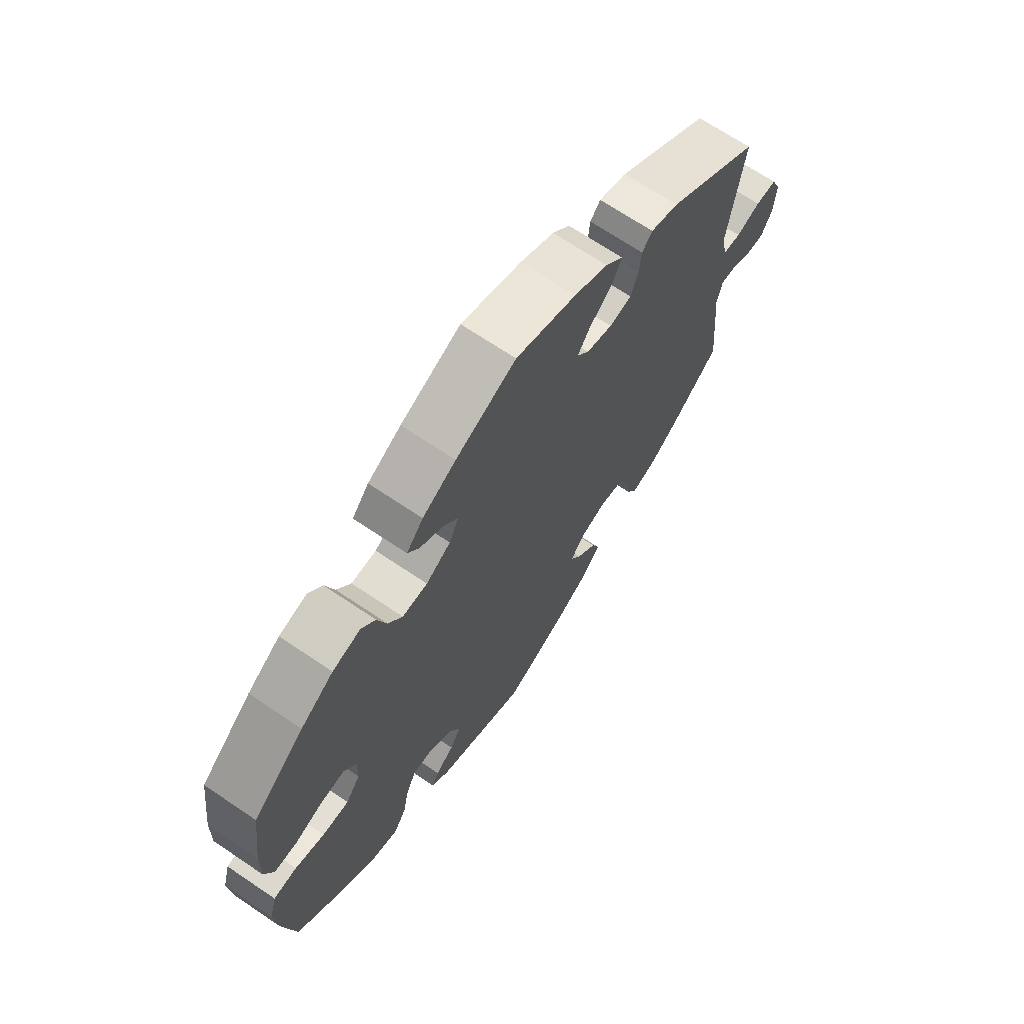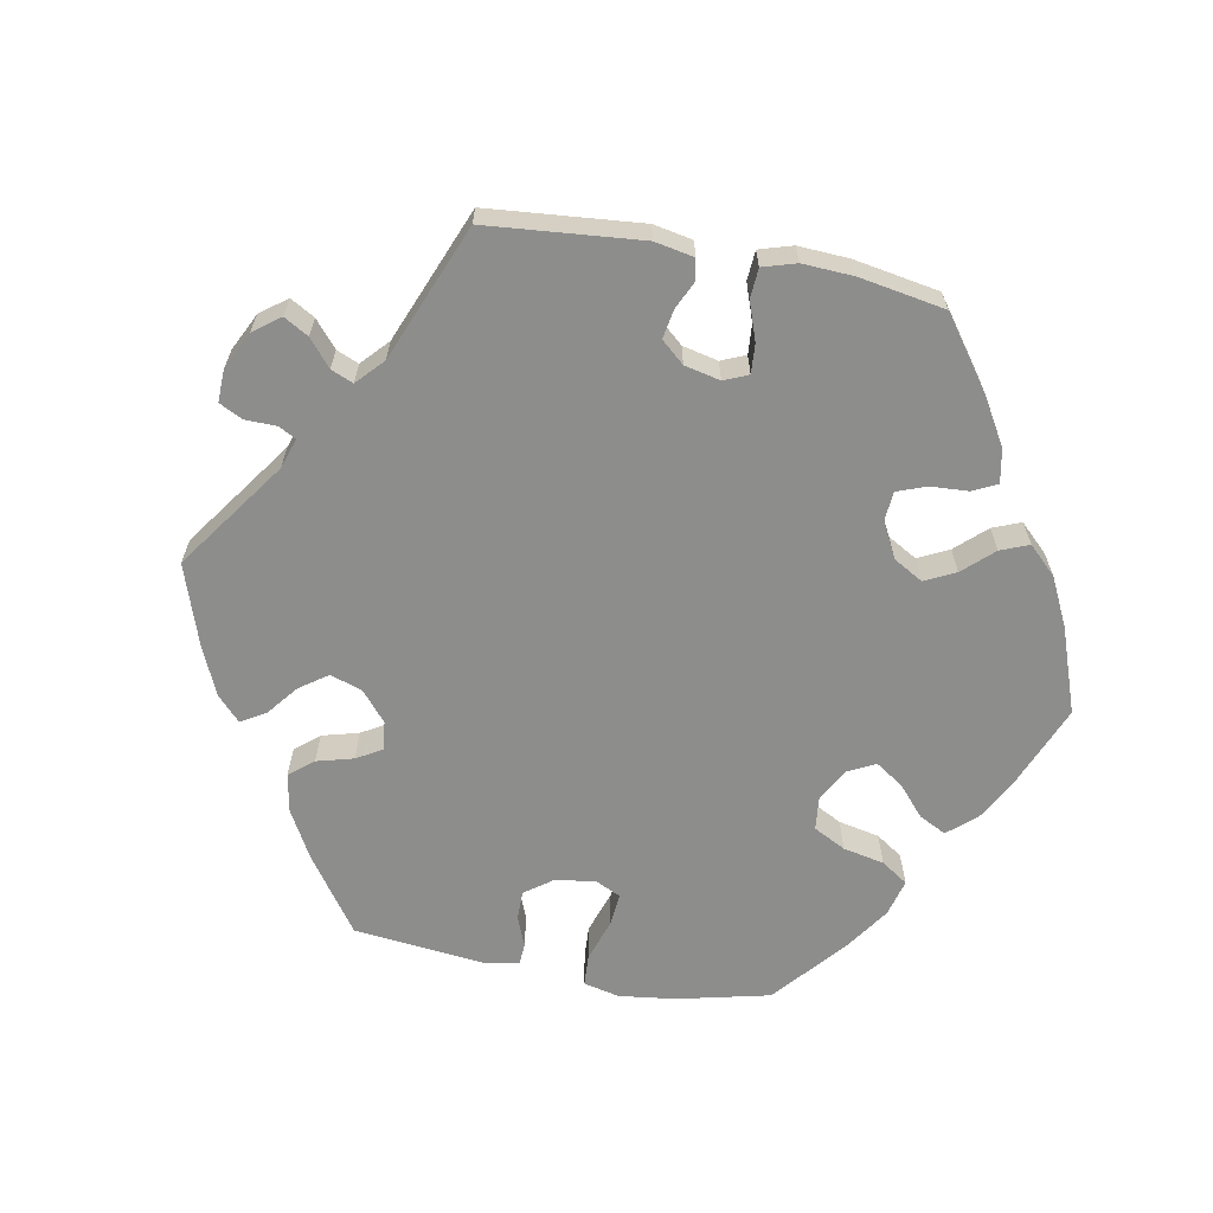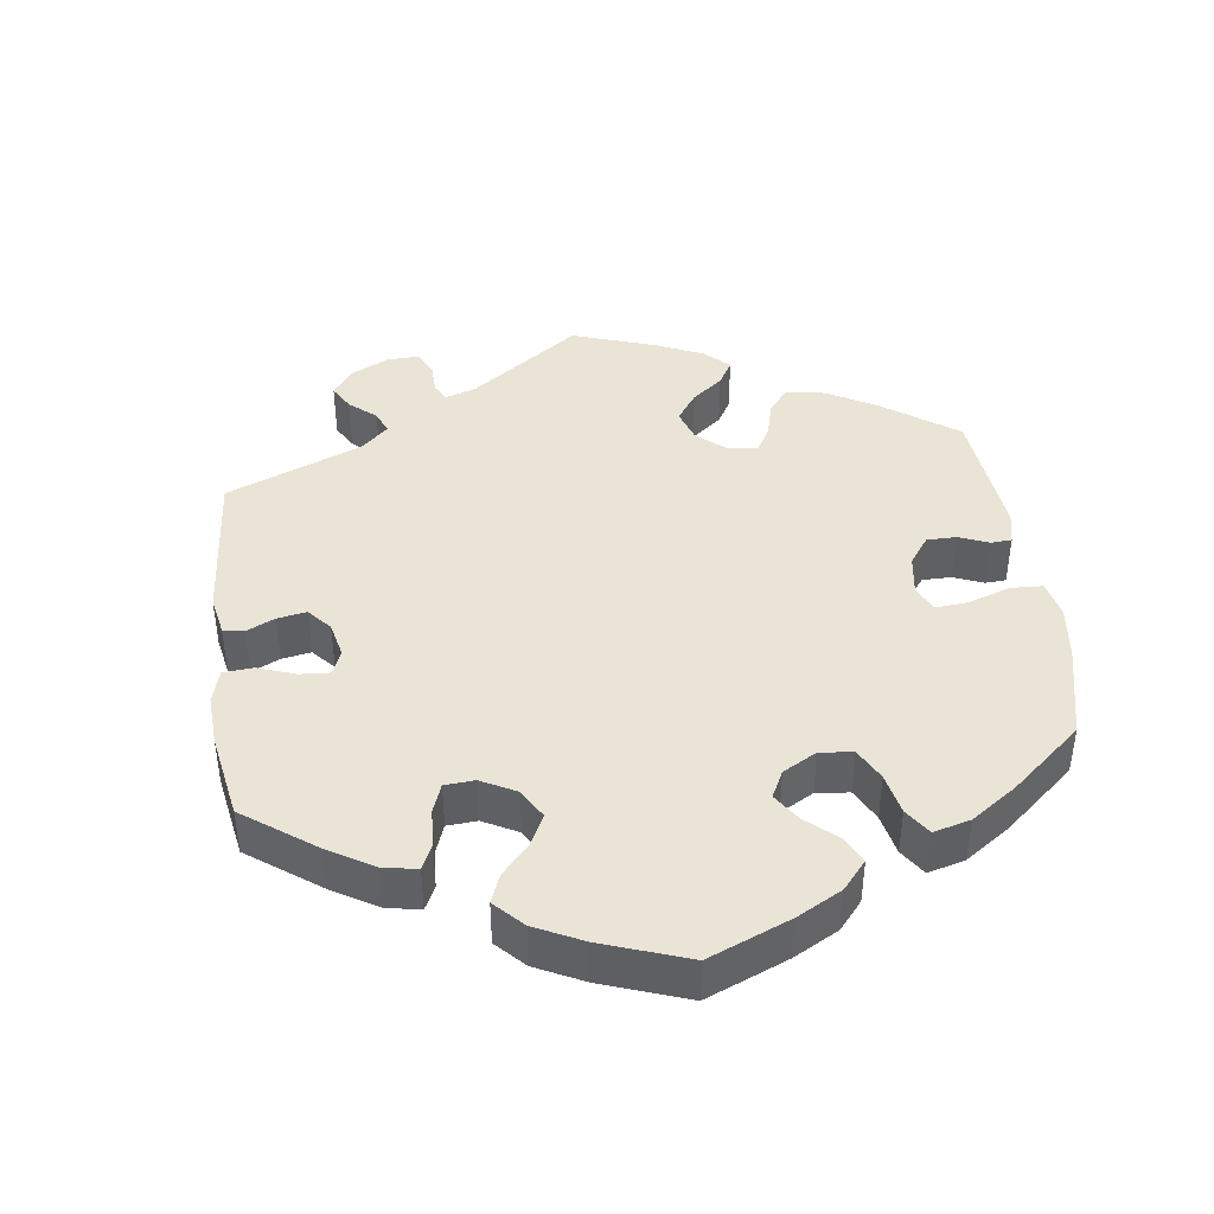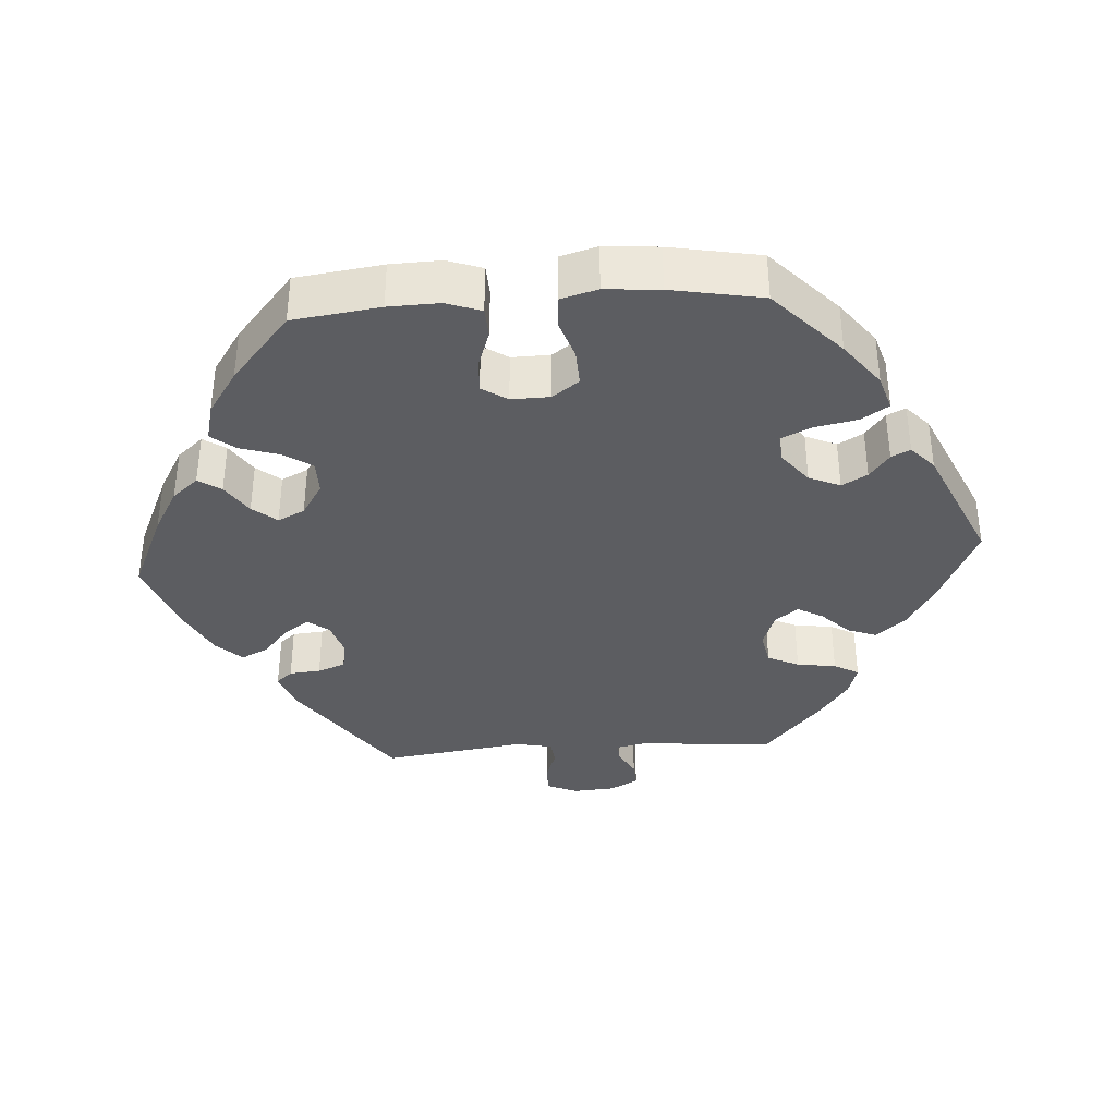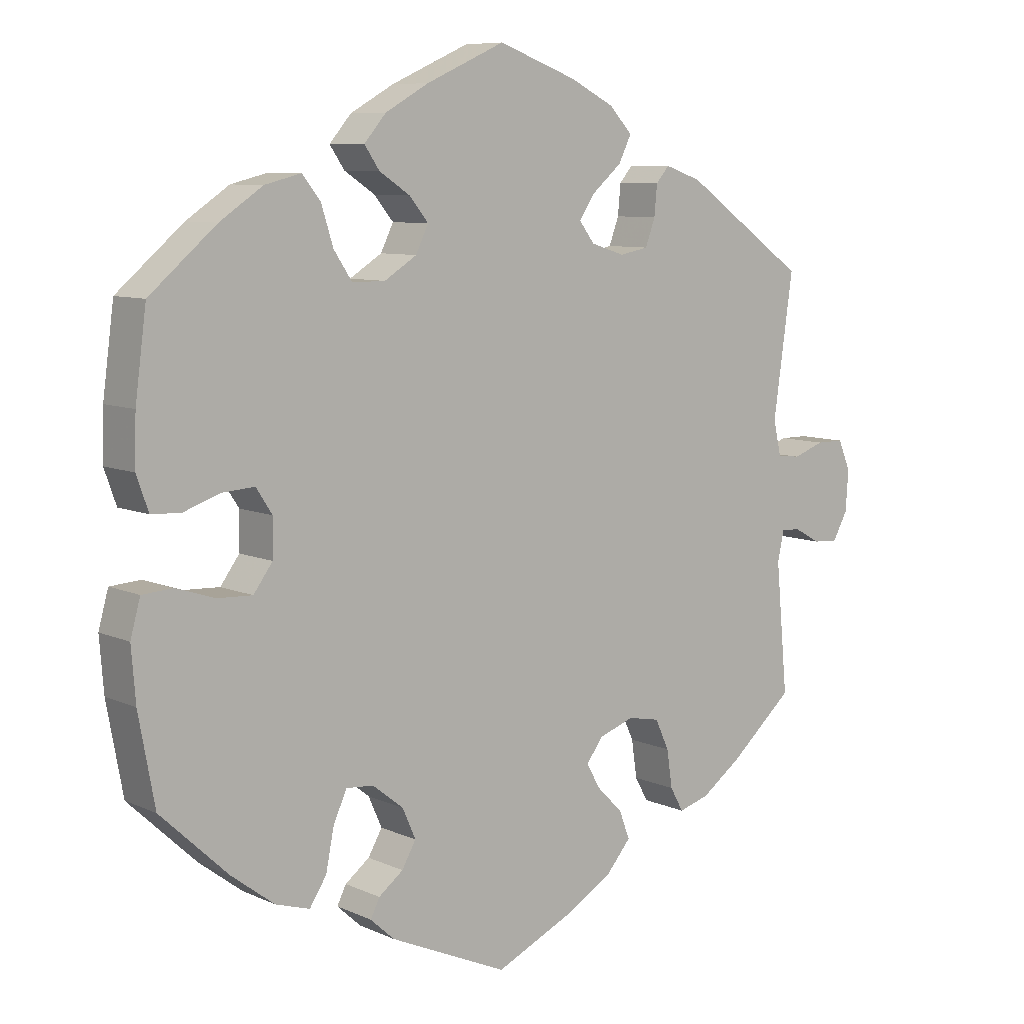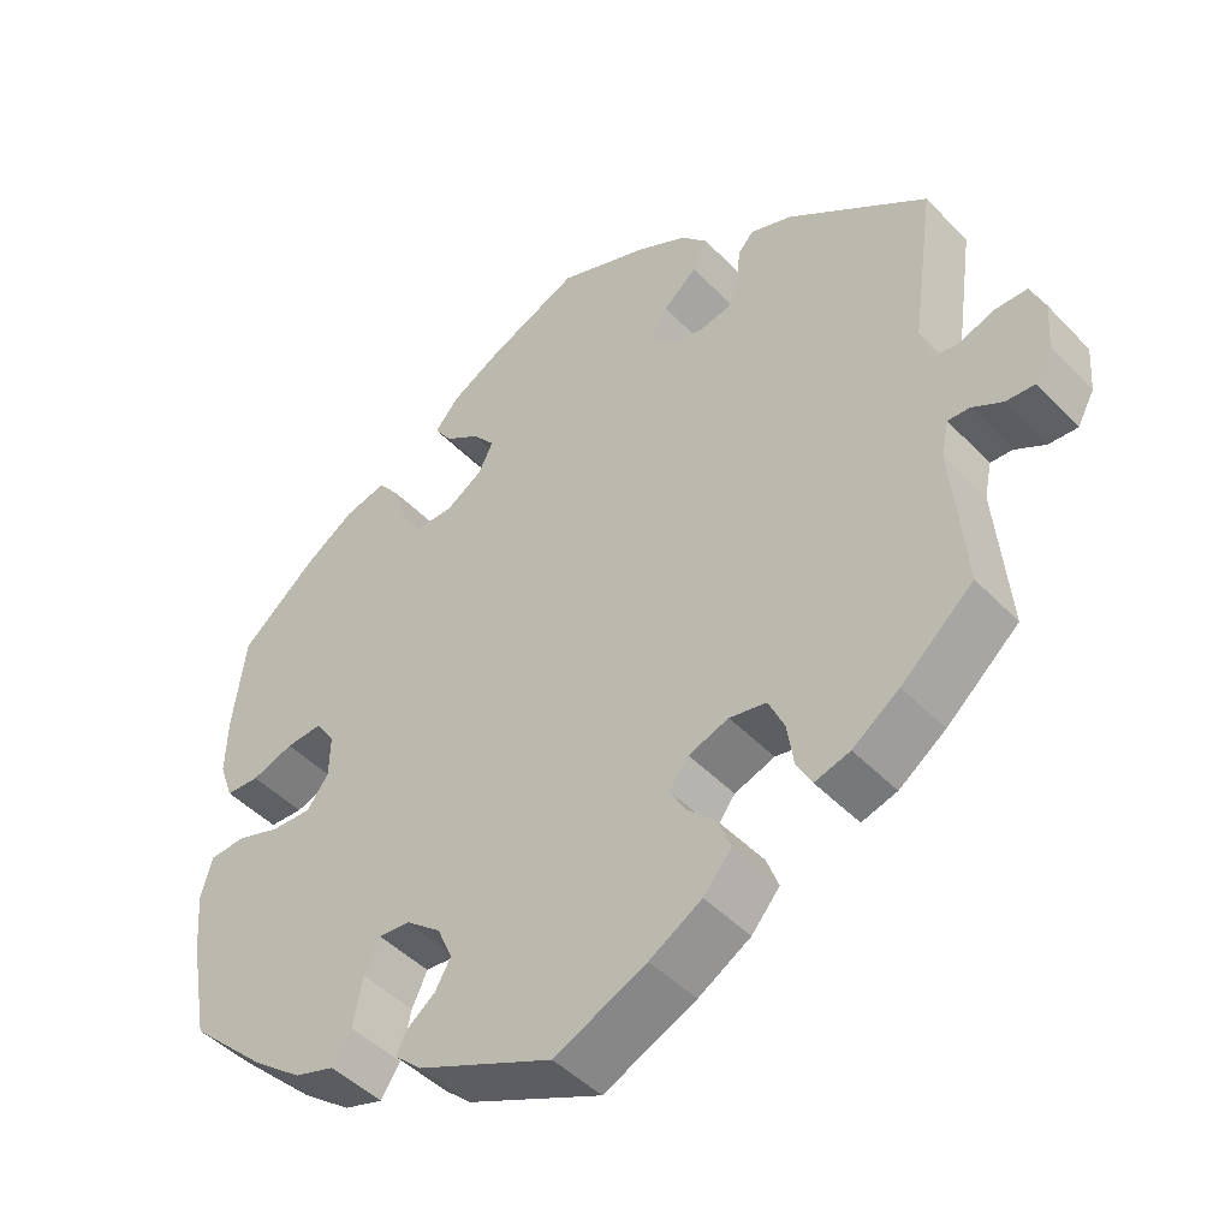
<metadata>
{"format":"obj","ext":"obj","renderer":"f3d","projection":"perspective","resolution":1024,"background":"white","views":[{"elev":68.6,"azim":124.1,"up":"+Z"},{"elev":-64.4,"azim":-40.6,"up":"+Y"},{"elev":42.5,"azim":52.4,"up":"+Y"},{"elev":-36.6,"azim":93.9,"up":"+Y"},{"elev":8.2,"azim":140.8,"up":"+Z"},{"elev":-46.1,"azim":-139.4,"up":"+Z"}]}
</metadata>
<code>
v 0.404 0.07 -0.379
v 0.342 0.07 -0.426
v 0.293 0.07 -0.441
v 0.269 0.07 -0.404
v 0.257 0.07 -0.344
v 0.238 0.07 -0.303
v 0.199 0.07 -0.306
v 0.155 0.07 -0.341
v 0.136 0.07 -0.384
v 0.156 0.07 -0.419
v 0.191 0.07 -0.446
v 0.204 0.07 -0.472
v 0.17 0.07 -0.503
v 0.001 0.07 -0.578
v -0.114 0.07 -0.525
v -0.179 0.07 -0.486
v -0.214 0.07 -0.445
v -0.199 0.07 -0.405
v -0.162 0.07 -0.368
v -0.142 0.07 -0.333
v -0.166 0.07 -0.301
v -0.216 0.07 -0.283
v -0.262 0.07 -0.292
v -0.282 0.07 -0.335
v -0.29 0.07 -0.389
v -0.309 0.07 -0.423
v -0.353 0.07 -0.41
v -0.411 0.07 -0.368
v -0.501 0.07 -0.289
v -0.484 0.07 -0.105
v -0.493 0.07 -0.062
v -0.52 0.07 -0.063
v -0.558 0.07 -0.084
v -0.594 0.07 -0.086
v -0.615 0.07 -0.047
v -0.619 0.07 0.011
v -0.601 0.07 0.053
v -0.562 0.07 0.053
v -0.517 0.07 0.037
v -0.484 0.07 0.041
v -0.473 0.07 0.09
v -0.501 0.07 0.289
v -0.326 0.07 0.412
v -0.274 0.07 0.43
v -0.255 0.07 0.408
v -0.251 0.07 0.365
v -0.237 0.07 0.327
v -0.196 0.07 0.319
v -0.148 0.07 0.334
v -0.126 0.07 0.363
v -0.149 0.07 0.397
v -0.191 0.07 0.433
v -0.209 0.07 0.47
v -0.176 0.07 0.505
v -0.113 0.07 0.537
v -0.001 0.07 0.578
v 0.111 0.07 0.528
v 0.173 0.07 0.493
v 0.204 0.07 0.457
v 0.183 0.07 0.426
v 0.139 0.07 0.397
v 0.112 0.07 0.364
v 0.13 0.07 0.327
v 0.176 0.07 0.298
v 0.223 0.07 0.298
v 0.249 0.07 0.337
v 0.266 0.07 0.391
v 0.292 0.07 0.424
v 0.344 0.07 0.411
v 0.405 0.07 0.37
v 0.5 0.07 0.289
v 0.516 0.07 0.169
v 0.518 0.07 0.099
v 0.501 0.07 0.051
v 0.459 0.07 0.049
v 0.407 0.07 0.067
v 0.361 0.07 0.07
v 0.338 0.07 0.035
v 0.339 0.07 -0.018
v 0.366 0.07 -0.055
v 0.416 0.07 -0.053
v 0.471 0.07 -0.035
v 0.515 0.07 -0.038
v 0.529 0.07 -0.089
v 0.523 0.07 -0.164
v 0.5 0.07 -0.289
v 0.404 0 -0.379
v 0.342 0 -0.426
v 0.293 0 -0.441
v 0.269 0 -0.404
v 0.257 0 -0.344
v 0.238 0 -0.303
v 0.199 0 -0.306
v 0.155 0 -0.341
v 0.136 0 -0.384
v 0.156 0 -0.419
v 0.191 0 -0.446
v 0.204 0 -0.472
v 0.17 0 -0.503
v 0.001 0 -0.578
v -0.114 0 -0.525
v -0.179 0 -0.486
v -0.214 0 -0.445
v -0.199 0 -0.405
v -0.162 0 -0.368
v -0.142 0 -0.333
v -0.166 0 -0.301
v -0.216 0 -0.283
v -0.262 0 -0.292
v -0.282 0 -0.335
v -0.29 0 -0.389
v -0.309 0 -0.423
v -0.353 0 -0.41
v -0.411 0 -0.368
v -0.501 0 -0.289
v -0.484 0 -0.105
v -0.493 0 -0.062
v -0.52 0 -0.063
v -0.558 0 -0.084
v -0.594 0 -0.086
v -0.615 0 -0.047
v -0.619 0 0.011
v -0.601 0 0.053
v -0.562 0 0.053
v -0.517 0 0.037
v -0.484 0 0.041
v -0.473 0 0.09
v -0.501 0 0.289
v -0.326 0 0.412
v -0.274 0 0.43
v -0.255 0 0.408
v -0.251 0 0.365
v -0.237 0 0.327
v -0.196 0 0.319
v -0.148 0 0.334
v -0.126 0 0.363
v -0.149 0 0.397
v -0.191 0 0.433
v -0.209 0 0.47
v -0.176 0 0.505
v -0.113 0 0.537
v -0.001 0 0.578
v 0.111 0 0.528
v 0.173 0 0.493
v 0.204 0 0.457
v 0.183 0 0.426
v 0.139 0 0.397
v 0.112 0 0.364
v 0.13 0 0.327
v 0.176 0 0.298
v 0.223 0 0.298
v 0.249 0 0.337
v 0.266 0 0.391
v 0.292 0 0.424
v 0.344 0 0.411
v 0.405 0 0.37
v 0.5 0 0.289
v 0.516 0 0.169
v 0.518 0 0.099
v 0.501 0 0.051
v 0.459 0 0.049
v 0.407 0 0.067
v 0.361 0 0.07
v 0.338 0 0.035
v 0.339 0 -0.018
v 0.366 0 -0.055
v 0.416 0 -0.053
v 0.471 0 -0.035
v 0.515 0 -0.038
v 0.529 0 -0.089
v 0.523 0 -0.164
v 0.5 0 -0.289
f 81 82 83 84
f 80 81 84 85
f 73 74 75 76
f 73 76 77
f 72 73 77
f 71 72 77
f 70 71 77 78
f 66 67 68 69
f 65 66 69 70
f 58 59 60 61
f 58 61 62
f 57 58 62
f 56 57 62
f 55 56 62 63
f 51 52 53 54
f 50 51 54 55
f 43 44 45 46
f 41 42 43 46
f 40 41 46 47
f 36 37 38 39
f 36 39 40
f 35 36 40
f 32 33 34 35
f 31 32 35 40
f 30 31 40 47
f 24 25 26 27
f 23 24 27 28
f 16 17 18 19
f 16 19 20
f 15 16 20
f 14 15 20
f 13 14 20
f 10 11 12 13
f 9 10 13 20
f 8 9 20 21
f 2 3 4 5
f 2 5 6
f 1 2 6
f 80 85 86 1
f 65 70 78
f 64 65 78 79
f 63 64 79
f 50 55 63 79
f 49 50 79 80
f 29 30 47 48
f 23 28 29 48
f 22 23 48 49
f 7 8 21 22
f 6 7 22 49
f 1 6 49 80
f 170 169 168 167
f 171 170 167 166
f 162 161 160 159
f 163 162 159
f 163 159 158
f 163 158 157
f 164 163 157 156
f 155 154 153 152
f 156 155 152 151
f 147 146 145 144
f 148 147 144
f 148 144 143
f 148 143 142
f 149 148 142 141
f 140 139 138 137
f 141 140 137 136
f 132 131 130 129
f 132 129 128 127
f 133 132 127 126
f 125 124 123 122
f 126 125 122
f 126 122 121
f 121 120 119 118
f 126 121 118 117
f 133 126 117 116
f 113 112 111 110
f 114 113 110 109
f 105 104 103 102
f 106 105 102
f 106 102 101
f 106 101 100
f 106 100 99
f 99 98 97 96
f 106 99 96 95
f 107 106 95 94
f 91 90 89 88
f 92 91 88
f 92 88 87
f 87 172 171 166
f 164 156 151
f 165 164 151 150
f 165 150 149
f 165 149 141 136
f 166 165 136 135
f 134 133 116 115
f 134 115 114 109
f 135 134 109 108
f 108 107 94 93
f 135 108 93 92
f 166 135 92 87
f 1 87 88 2
f 2 88 89 3
f 3 89 90 4
f 4 90 91 5
f 5 91 92 6
f 6 92 93 7
f 7 93 94 8
f 8 94 95 9
f 9 95 96 10
f 10 96 97 11
f 11 97 98 12
f 12 98 99 13
f 13 99 100 14
f 14 100 101 15
f 15 101 102 16
f 16 102 103 17
f 17 103 104 18
f 18 104 105 19
f 19 105 106 20
f 20 106 107 21
f 21 107 108 22
f 22 108 109 23
f 23 109 110 24
f 24 110 111 25
f 25 111 112 26
f 26 112 113 27
f 27 113 114 28
f 28 114 115 29
f 29 115 116 30
f 30 116 117 31
f 31 117 118 32
f 32 118 119 33
f 33 119 120 34
f 34 120 121 35
f 35 121 122 36
f 36 122 123 37
f 37 123 124 38
f 38 124 125 39
f 39 125 126 40
f 40 126 127 41
f 41 127 128 42
f 42 128 129 43
f 43 129 130 44
f 44 130 131 45
f 45 131 132 46
f 46 132 133 47
f 47 133 134 48
f 48 134 135 49
f 49 135 136 50
f 50 136 137 51
f 51 137 138 52
f 52 138 139 53
f 53 139 140 54
f 54 140 141 55
f 55 141 142 56
f 56 142 143 57
f 57 143 144 58
f 58 144 145 59
f 59 145 146 60
f 60 146 147 61
f 61 147 148 62
f 62 148 149 63
f 63 149 150 64
f 64 150 151 65
f 65 151 152 66
f 66 152 153 67
f 67 153 154 68
f 68 154 155 69
f 69 155 156 70
f 70 156 157 71
f 71 157 158 72
f 72 158 159 73
f 73 159 160 74
f 74 160 161 75
f 75 161 162 76
f 76 162 163 77
f 77 163 164 78
f 78 164 165 79
f 79 165 166 80
f 80 166 167 81
f 81 167 168 82
f 82 168 169 83
f 83 169 170 84
f 84 170 171 85
f 85 171 172 86
f 86 172 87 1

</code>
